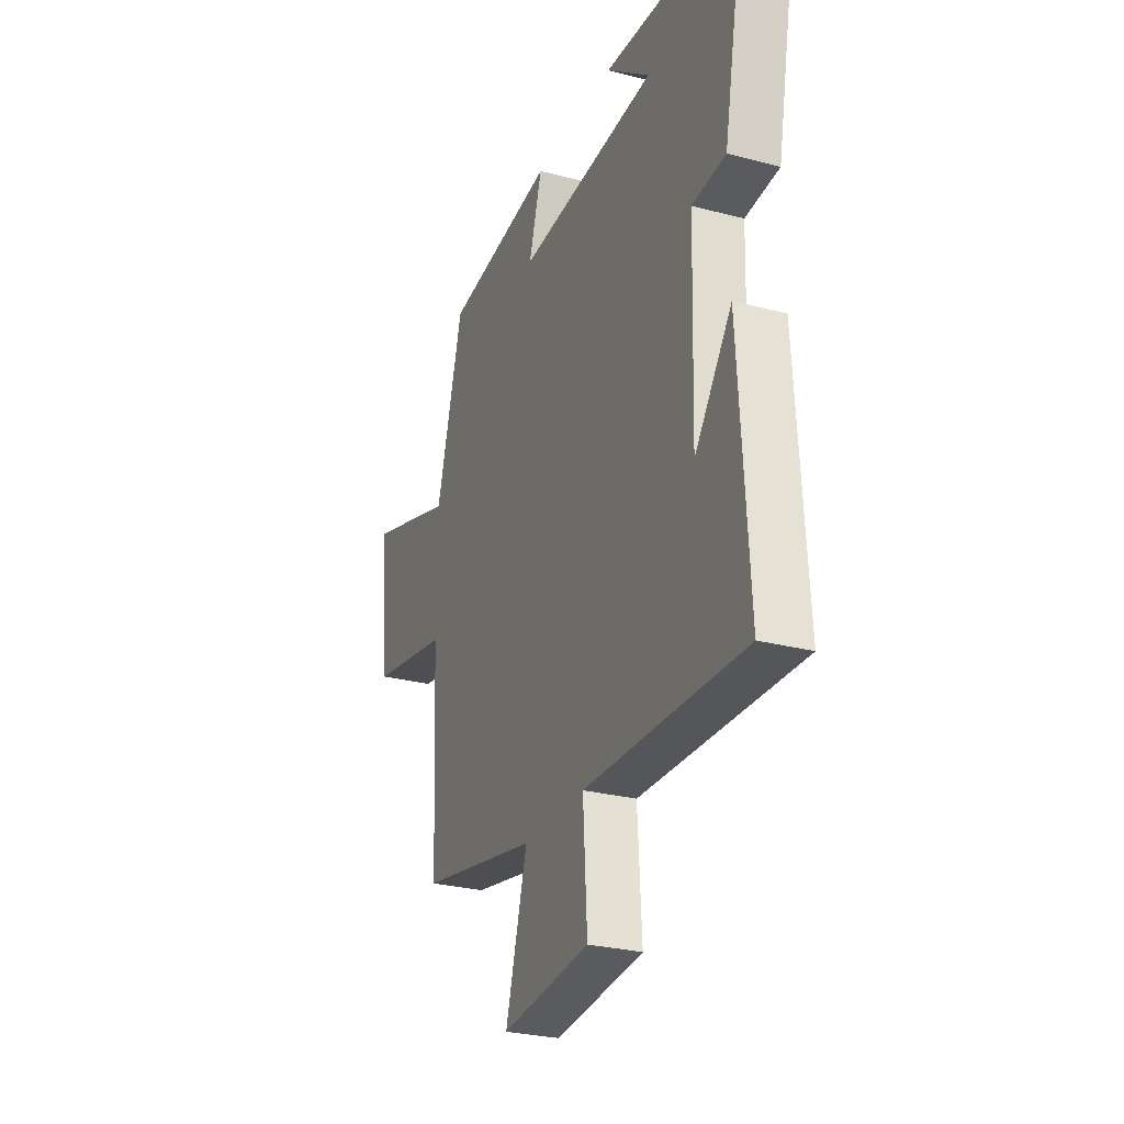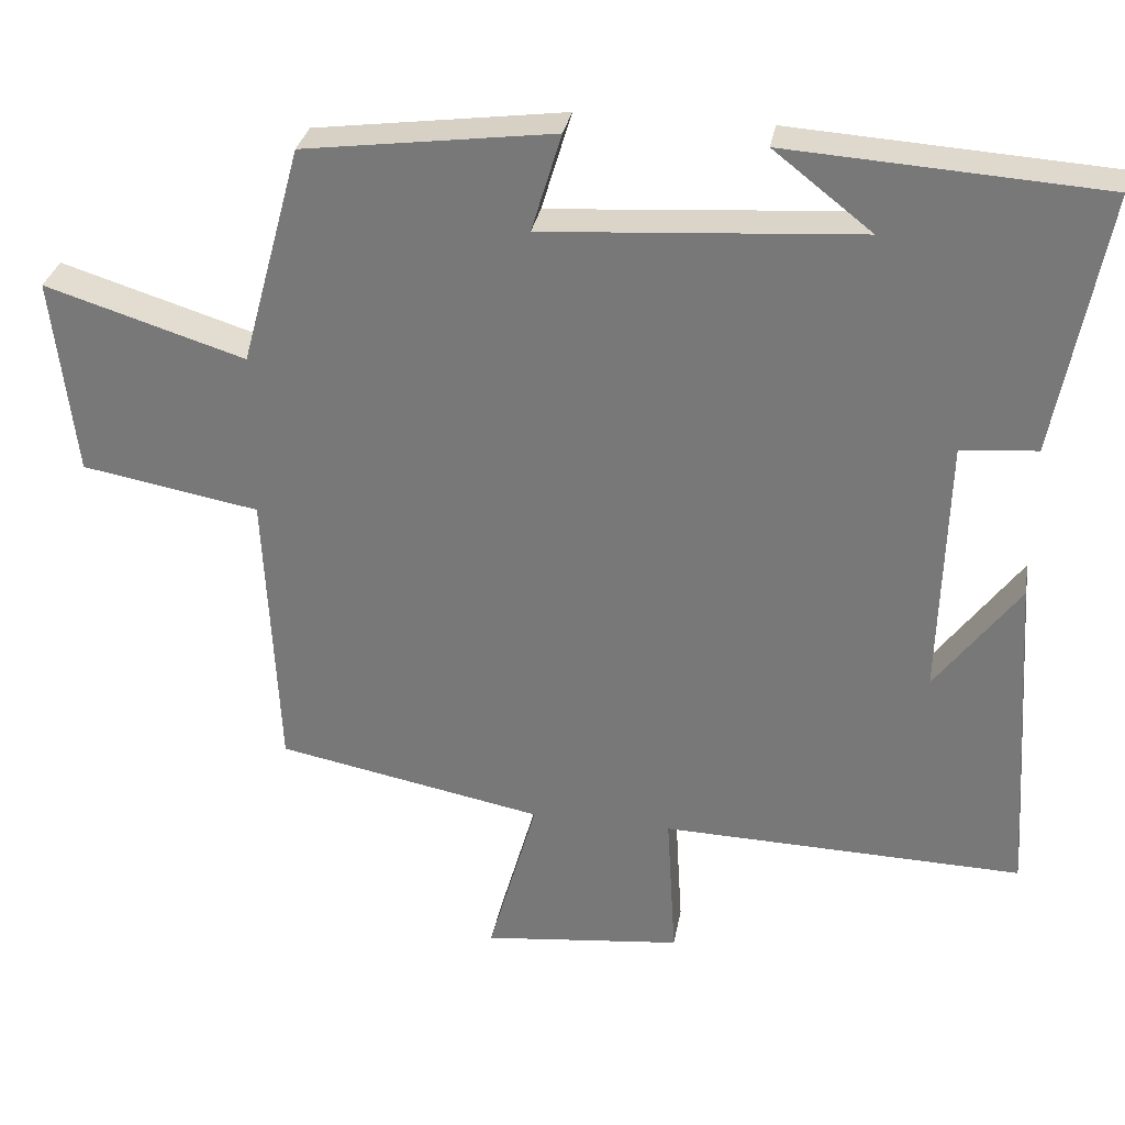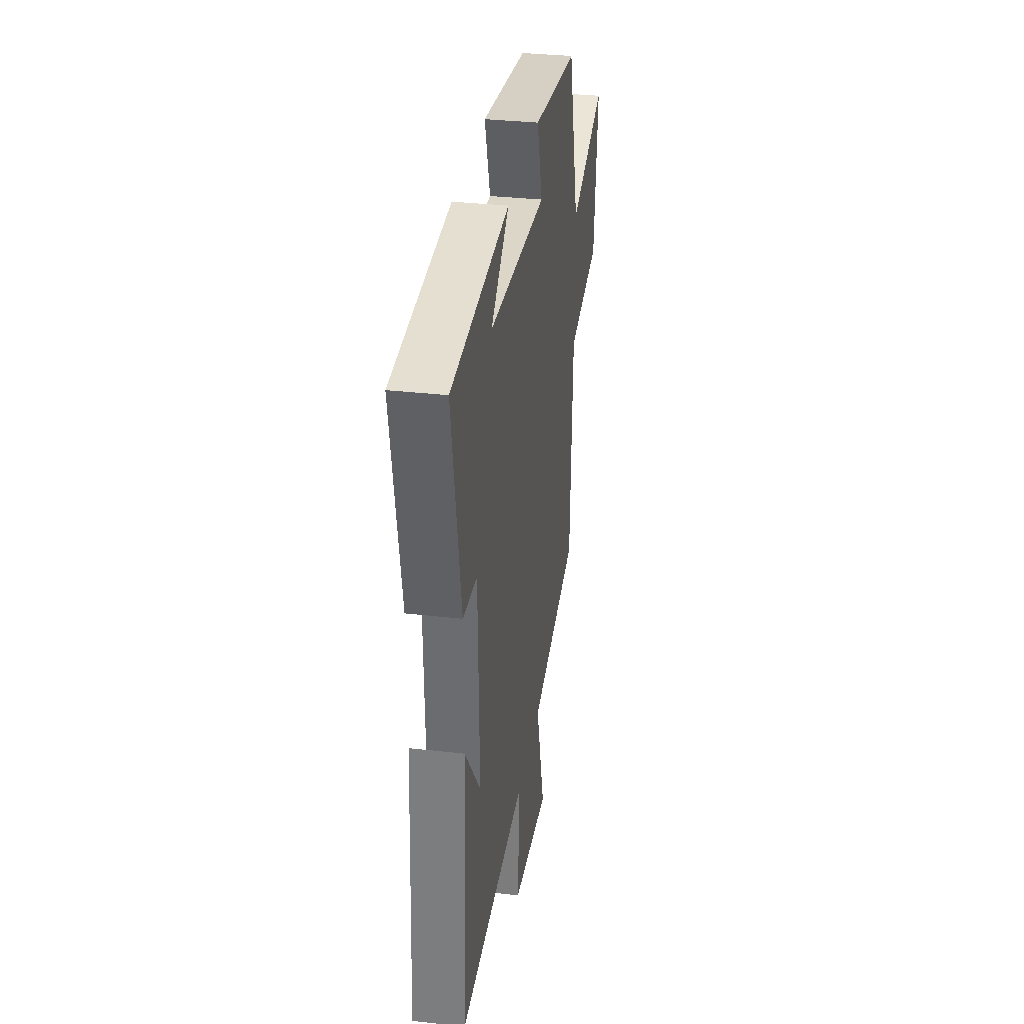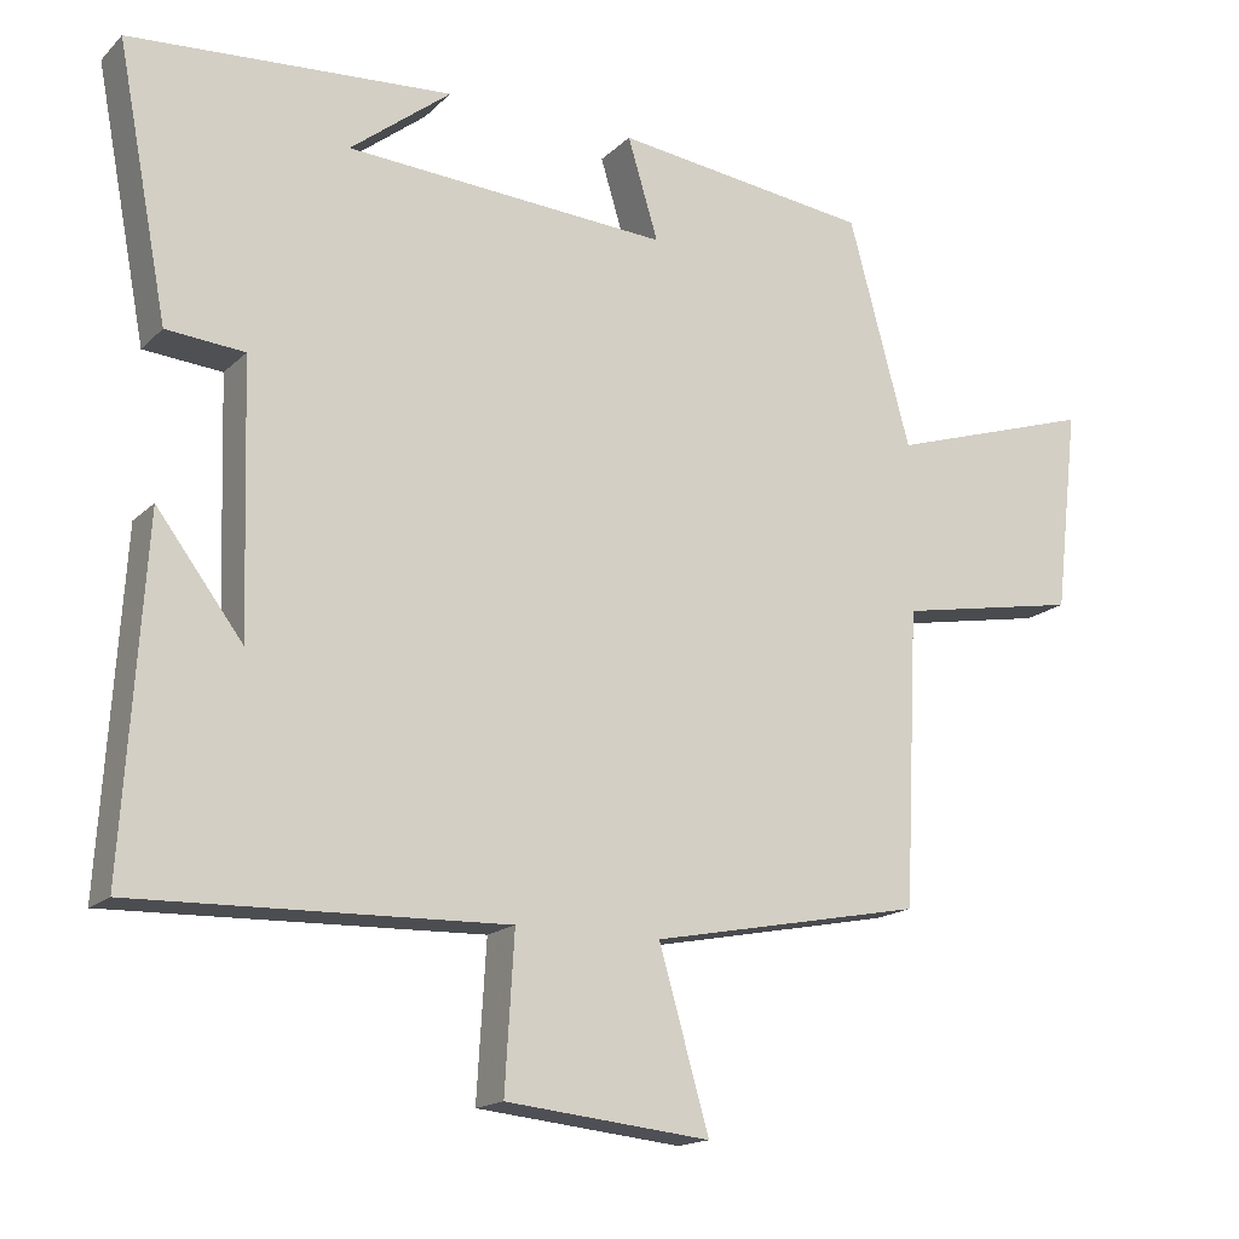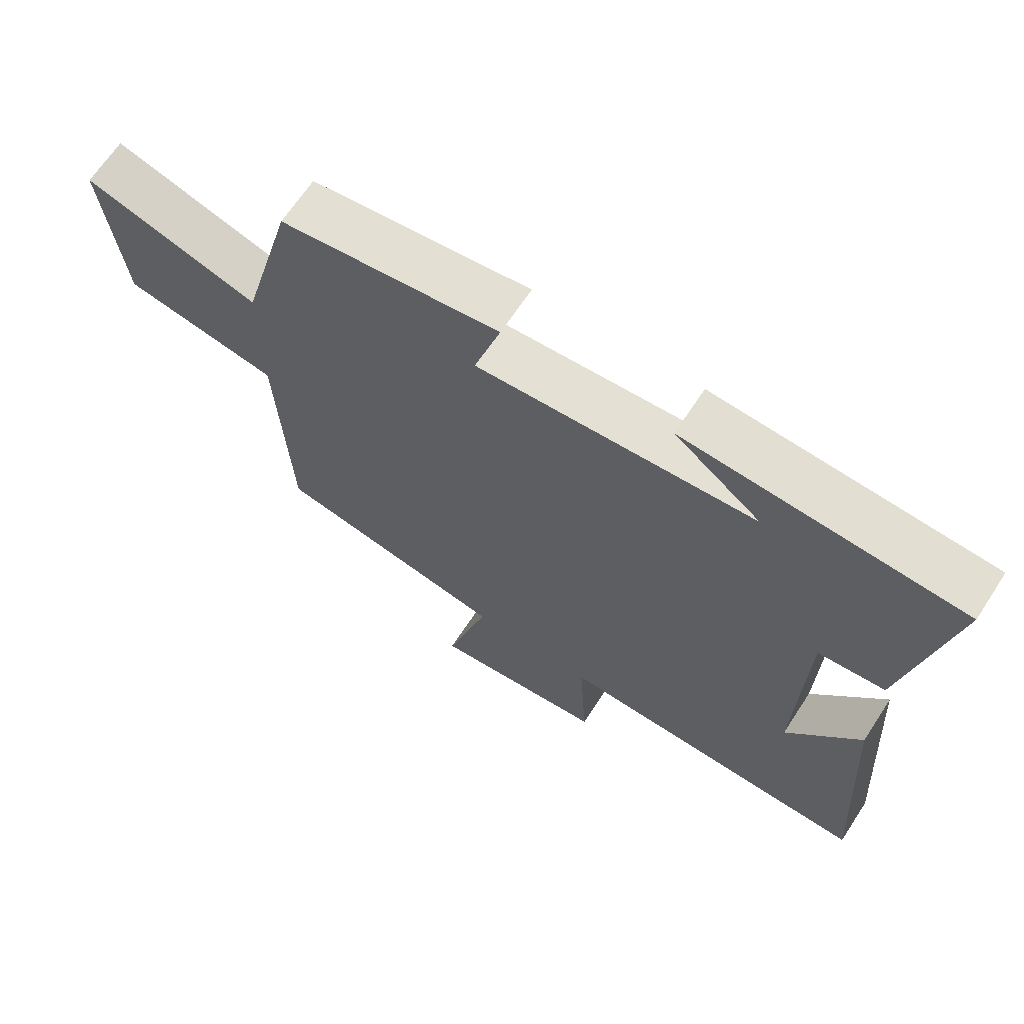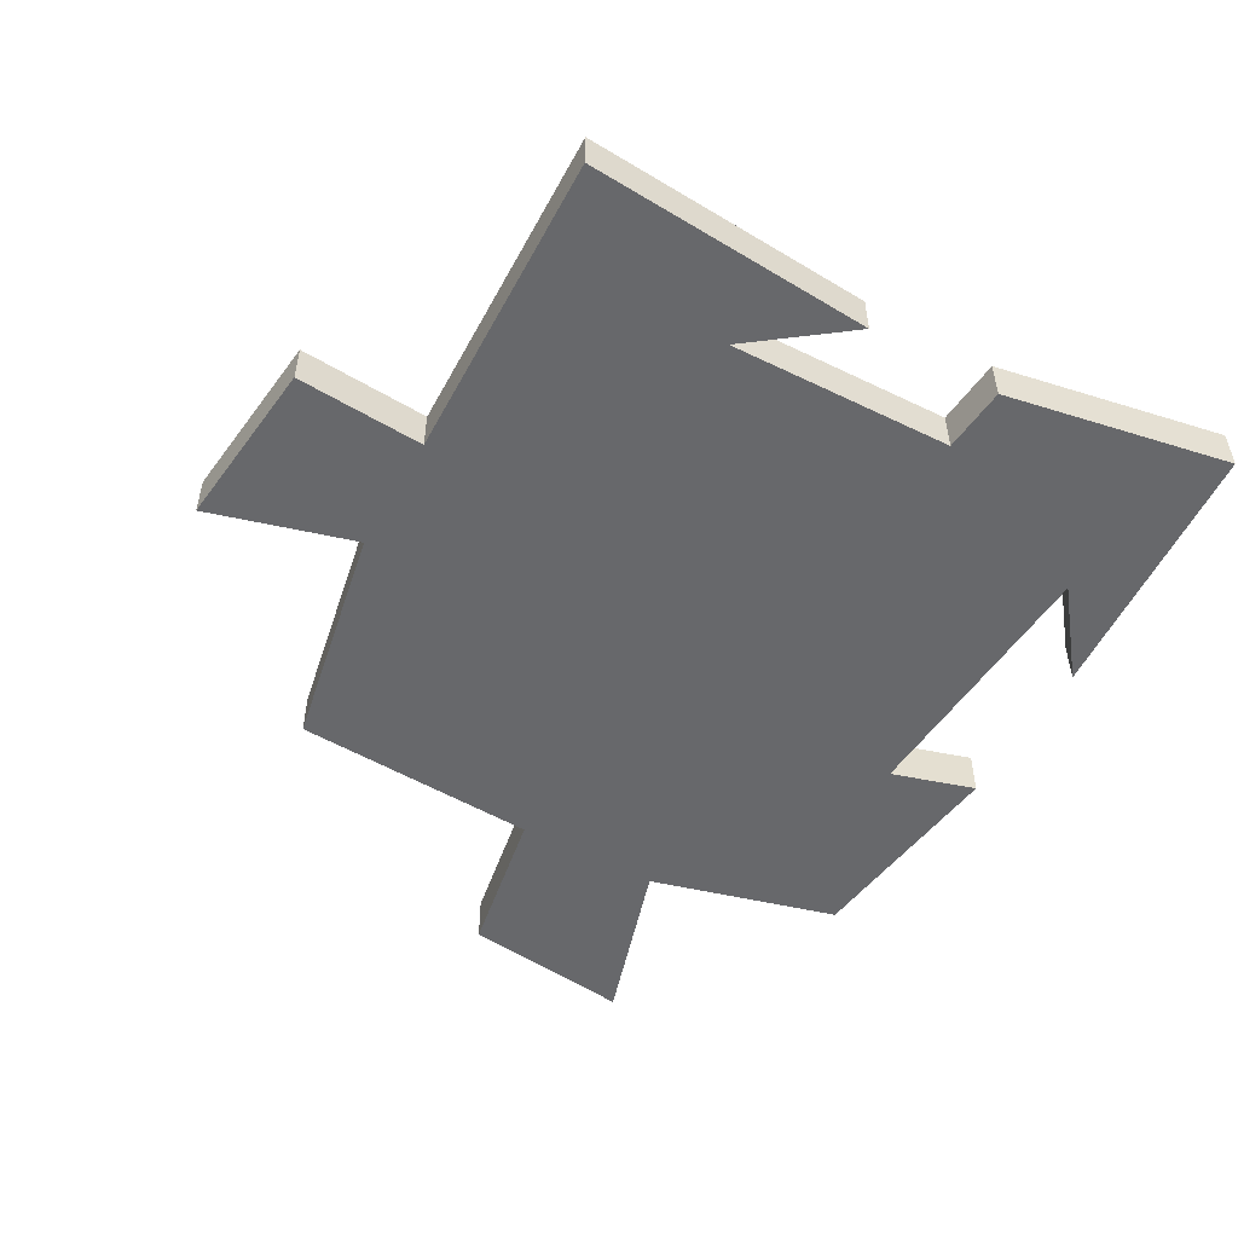
<metadata>
{"format":"obj","ext":"obj","renderer":"f3d","projection":"perspective","resolution":1024,"background":"white","views":[{"elev":-27.4,"azim":-112.0,"up":"+Z"},{"elev":30.9,"azim":-170.0,"up":"+Z"},{"elev":33.3,"azim":-81.1,"up":"+Z"},{"elev":-16.4,"azim":-29.1,"up":"+Z"},{"elev":66.3,"azim":-146.8,"up":"+Z"},{"elev":-52.4,"azim":-119.3,"up":"+Y"}]}
</metadata>
<code>
v -0.565 0.07 0.473
v -0.153 0.07 0.5
v -0.282 0.07 0.399
v 0.132 0.07 0.371
v 0.093 0.07 0.5
v 0.421 0.07 0.457
v 0.5 0.07 0.167
v 0.763 0.07 0.249
v 0.733 0.07 -0.011
v 0.5 0.07 -0.053
v 0.482 0.07 -0.432
v 0.132 0.07 -0.5
v 0.196 0.07 -0.725
v -0.066 0.07 -0.697
v -0.054 0.07 -0.5
v -0.528 0.07 -0.513
v -0.5 0.07 -0.075
v -0.39 0.07 -0.222
v -0.4 0.07 0.12
v -0.5 0.07 0.129
v -0.565 0 0.473
v -0.153 0 0.5
v -0.282 0 0.399
v 0.132 0 0.371
v 0.093 0 0.5
v 0.421 0 0.457
v 0.5 0 0.167
v 0.763 0 0.249
v 0.733 0 -0.011
v 0.5 0 -0.053
v 0.482 0 -0.432
v 0.132 0 -0.5
v 0.196 0 -0.725
v -0.066 0 -0.697
v -0.054 0 -0.5
v -0.528 0 -0.513
v -0.5 0 -0.075
v -0.39 0 -0.222
v -0.4 0 0.12
v -0.5 0 0.129
f 19 20 1
f 16 17 18
f 15 16 18
f 15 18 19
f 12 13 14 15
f 10 11 12 15
f 10 15 19 1
f 7 8 9 10
f 4 5 6 7
f 3 4 7 10
f 1 2 3
f 1 3 10
f 21 40 39
f 38 37 36
f 38 36 35
f 39 38 35
f 35 34 33 32
f 35 32 31 30
f 21 39 35 30
f 30 29 28 27
f 27 26 25 24
f 30 27 24 23
f 23 22 21
f 30 23 21
f 1 21 22 2
f 2 22 23 3
f 3 23 24 4
f 4 24 25 5
f 5 25 26 6
f 6 26 27 7
f 7 27 28 8
f 8 28 29 9
f 9 29 30 10
f 10 30 31 11
f 11 31 32 12
f 12 32 33 13
f 13 33 34 14
f 14 34 35 15
f 15 35 36 16
f 16 36 37 17
f 17 37 38 18
f 18 38 39 19
f 19 39 40 20
f 20 40 21 1

</code>
